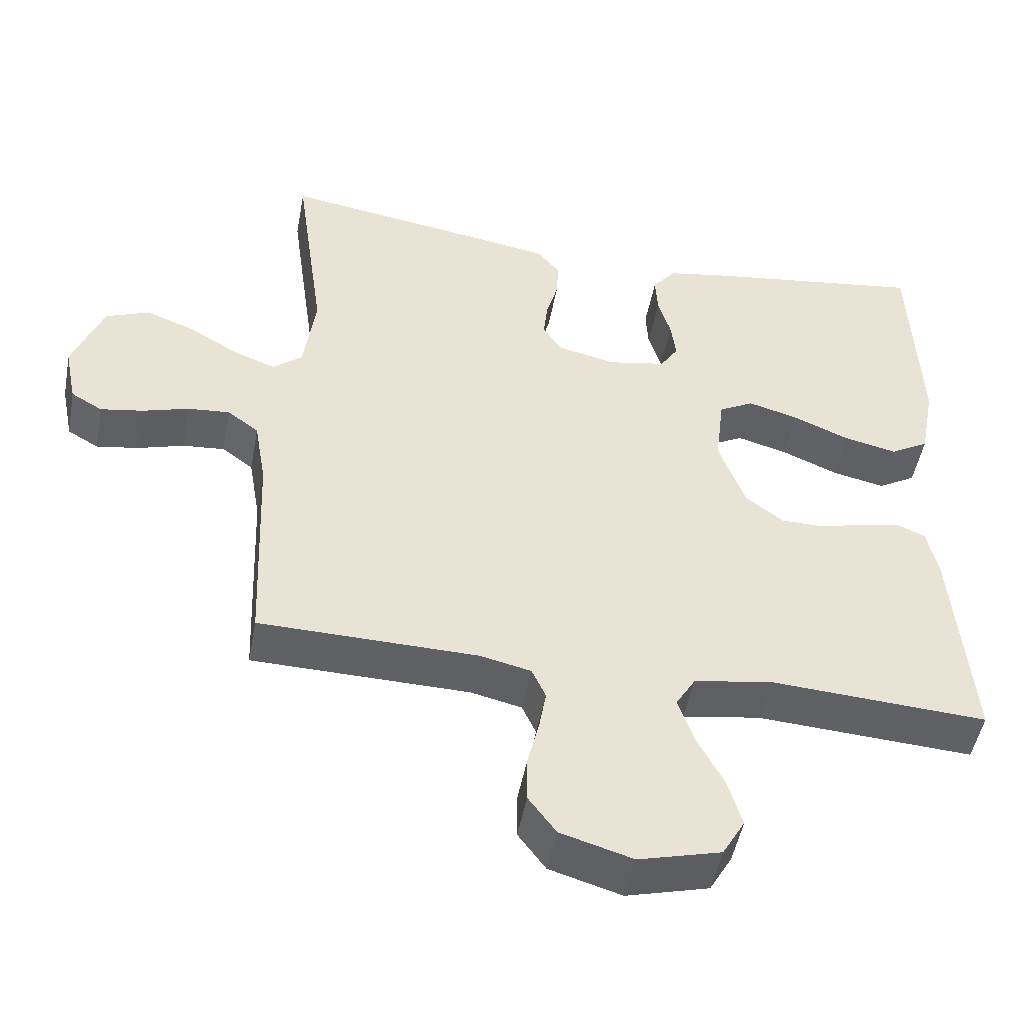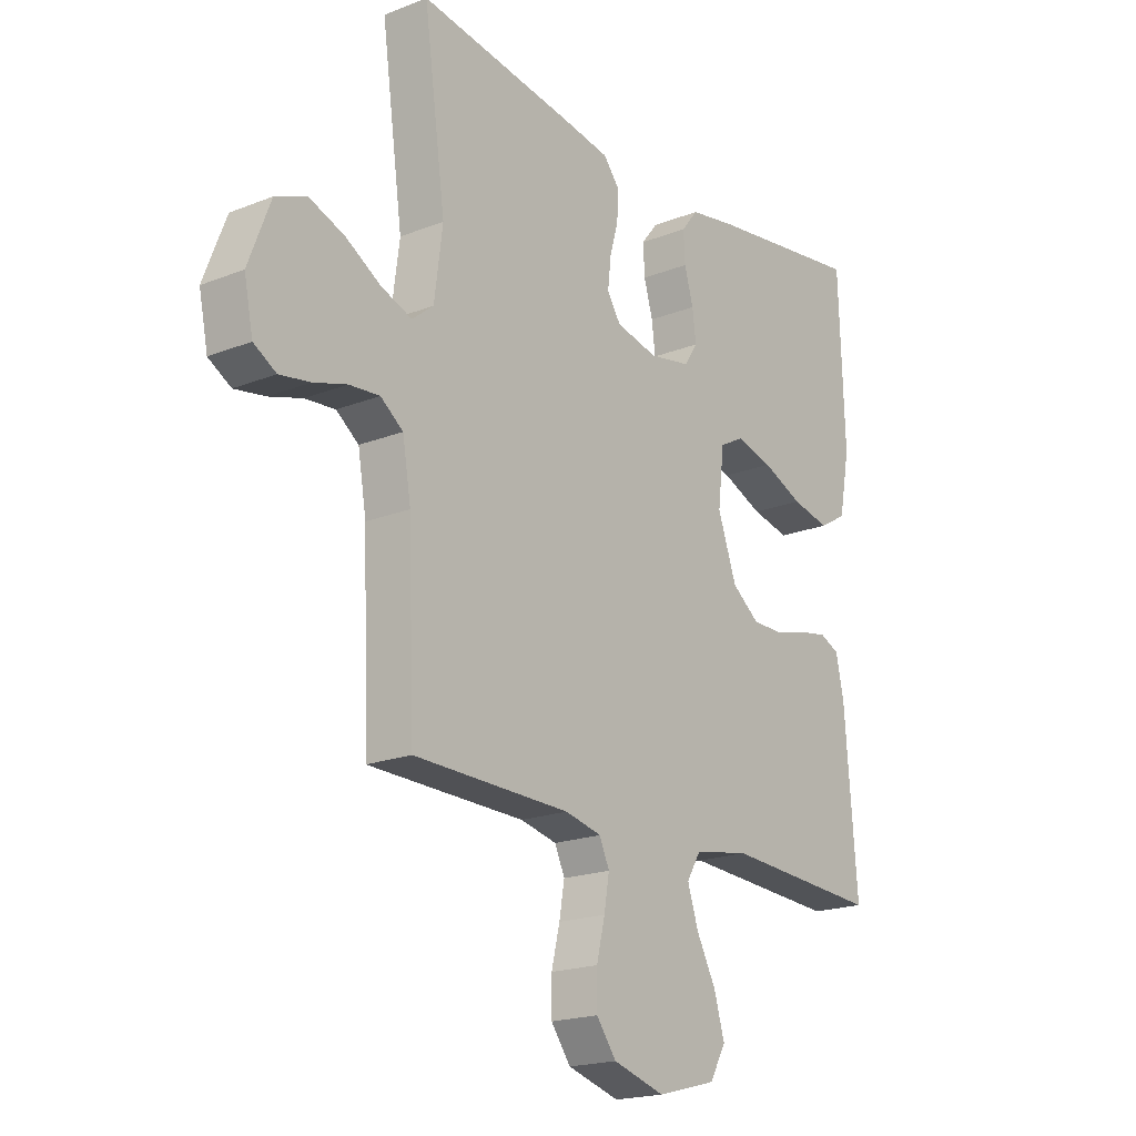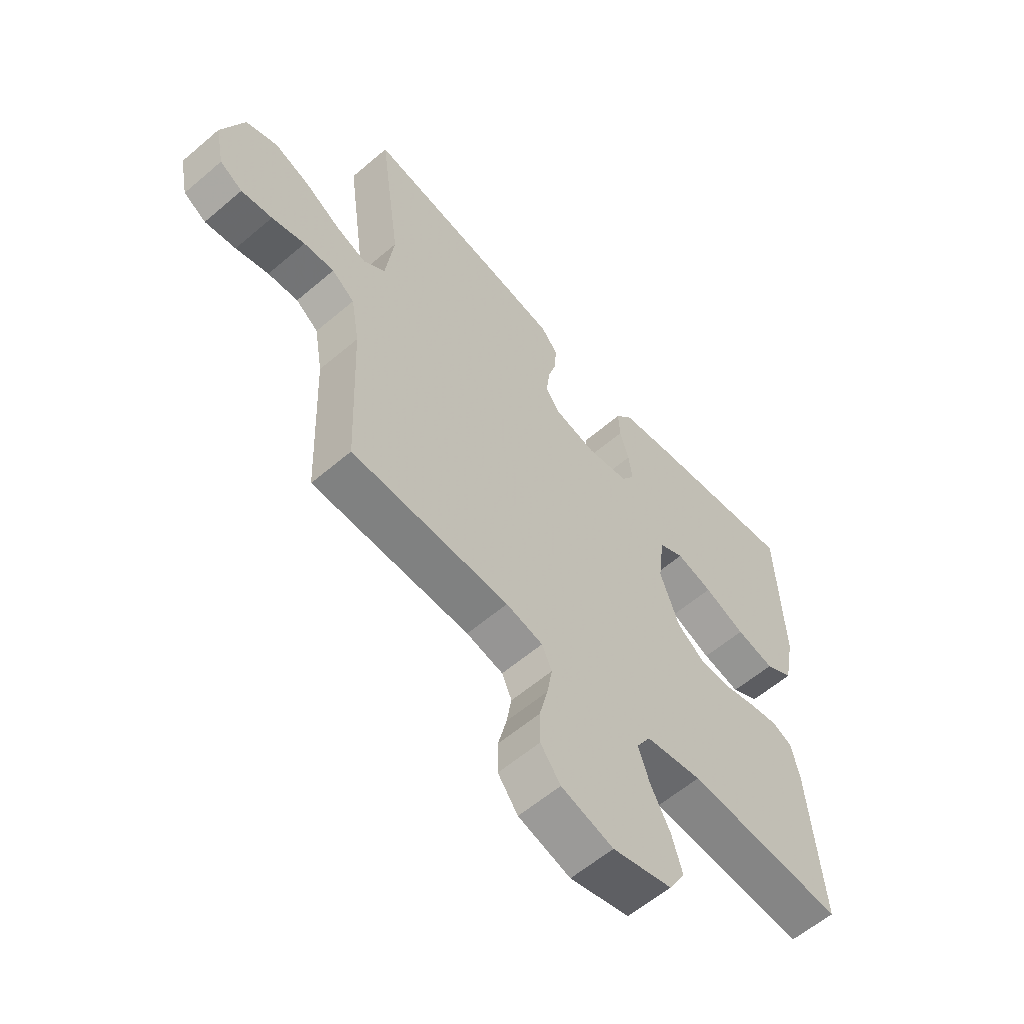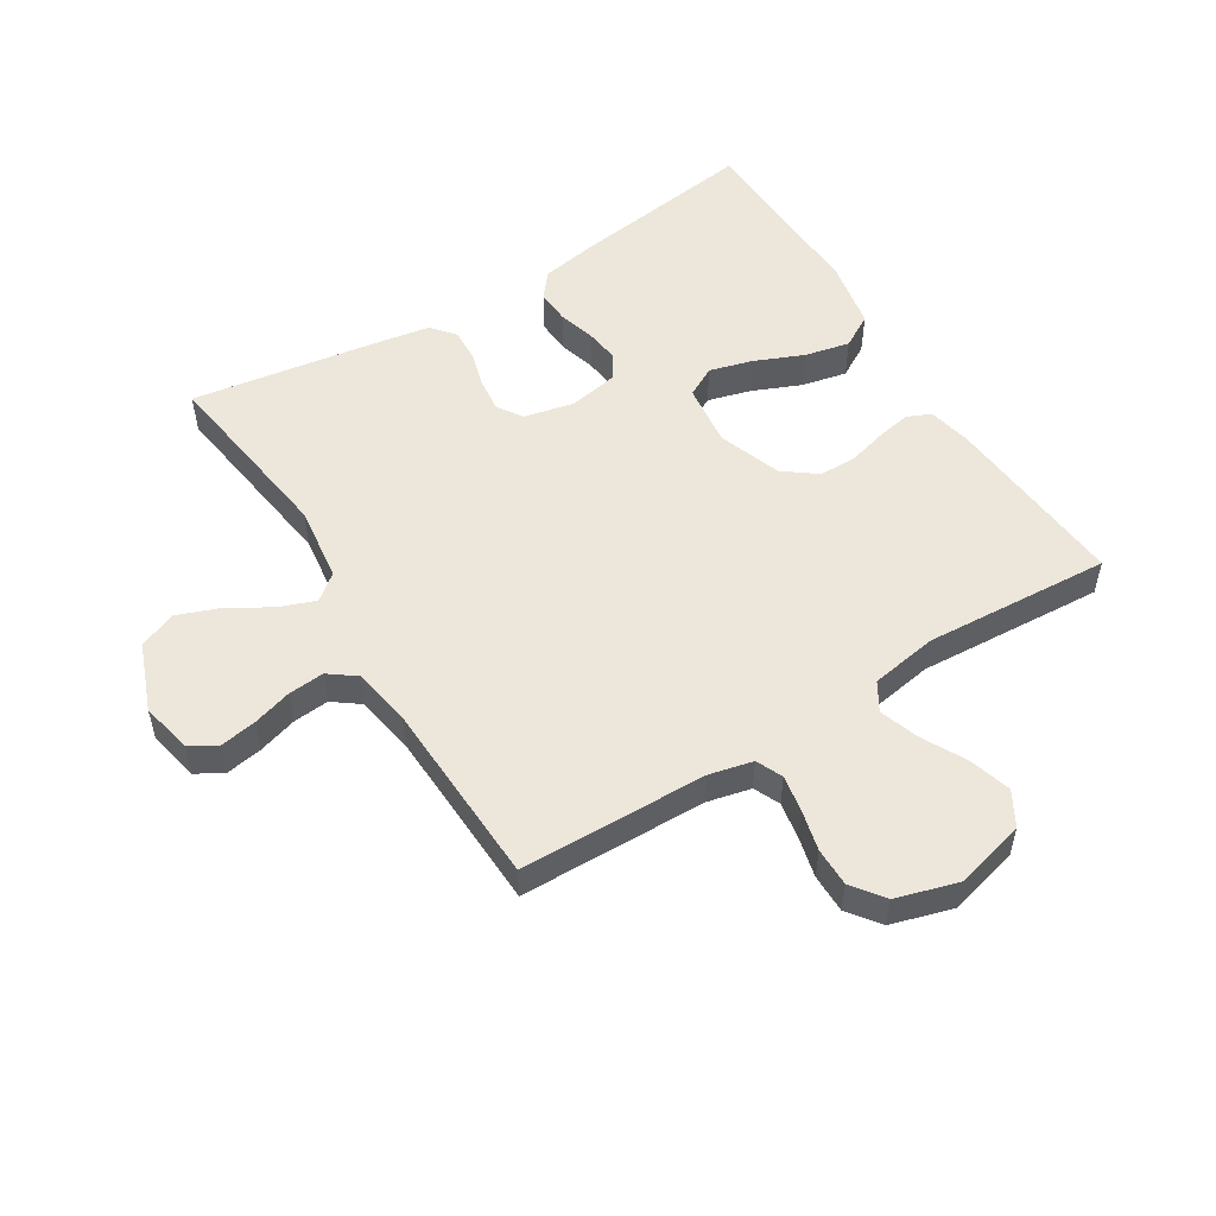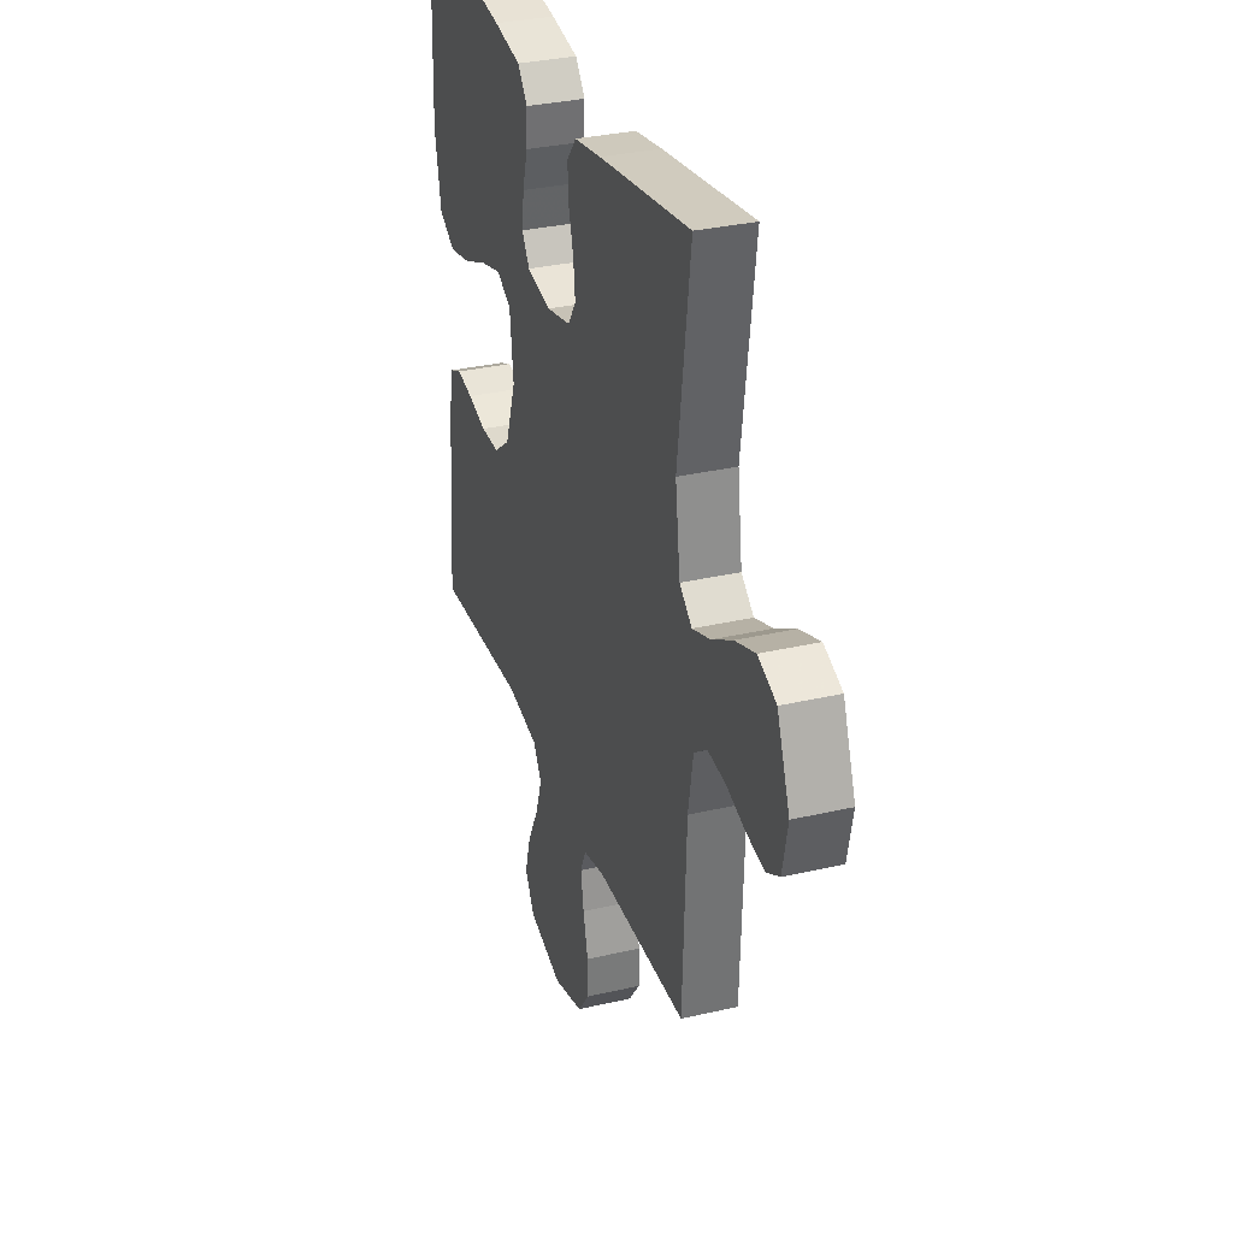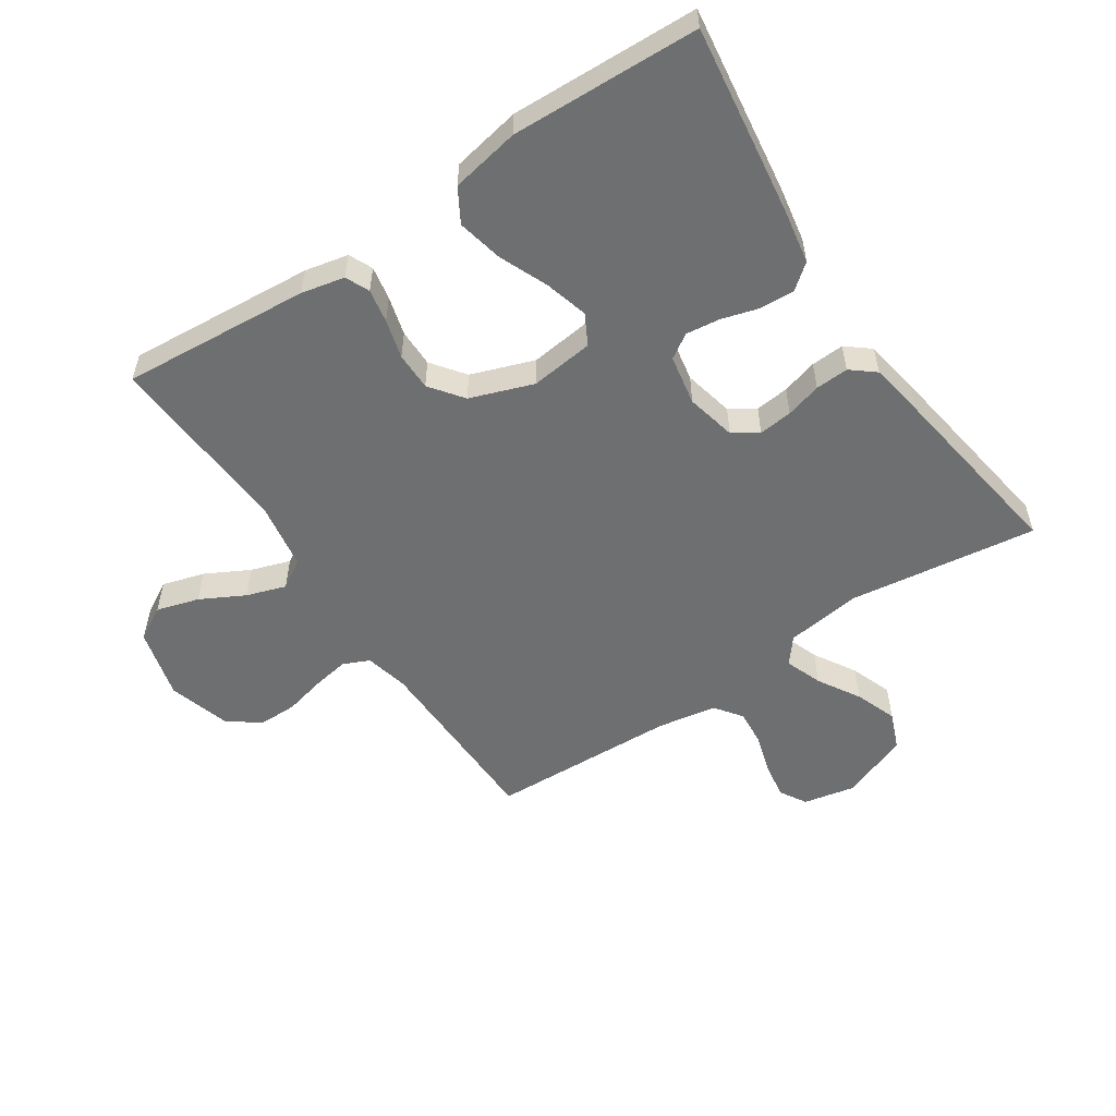
<metadata>
{"format":"obj","ext":"obj","renderer":"f3d","projection":"perspective","resolution":1024,"background":"white","views":[{"elev":-49.0,"azim":169.5,"up":"+Z"},{"elev":-19.3,"azim":126.6,"up":"+Z"},{"elev":-59.5,"azim":131.2,"up":"+Z"},{"elev":52.9,"azim":148.3,"up":"+Y"},{"elev":32.2,"azim":72.0,"up":"+Z"},{"elev":-54.5,"azim":-56.3,"up":"+Y"}]}
</metadata>
<code>
v -0.5 0.07 -0.5
v -0.476 0.07 -0.2
v -0.461 0.07 -0.131
v -0.423 0.07 -0.114
v -0.369 0.07 -0.124
v -0.307 0.07 -0.141
v -0.246 0.07 -0.141
v -0.193 0.07 -0.101
v -0.157 0.07 0
v -0.169 0.07 0.101
v -0.217 0.07 0.127
v -0.286 0.07 0.108
v -0.364 0.07 0.075
v -0.437 0.07 0.059
v -0.49 0.07 0.09
v -0.511 0.07 0.2
v -0.5 0.07 0.5
v -0.2 0.07 0.458
v -0.11 0.07 0.442
v -0.078 0.07 0.402
v -0.081 0.07 0.347
v -0.098 0.07 0.288
v -0.105 0.07 0.233
v -0.08 0.07 0.194
v 0 0.07 0.179
v 0.08 0.07 0.197
v 0.106 0.07 0.237
v 0.1 0.07 0.291
v 0.084 0.07 0.348
v 0.081 0.07 0.401
v 0.112 0.07 0.439
v 0.2 0.07 0.454
v 0.5 0.07 0.5
v 0.459 0.07 0.2
v 0.475 0.07 0.079
v 0.516 0.07 0.046
v 0.575 0.07 0.068
v 0.642 0.07 0.108
v 0.709 0.07 0.133
v 0.769 0.07 0.109
v 0.811 0.07 0
v 0.794 0.07 -0.083
v 0.751 0.07 -0.108
v 0.692 0.07 -0.098
v 0.629 0.07 -0.079
v 0.571 0.07 -0.074
v 0.528 0.07 -0.106
v 0.512 0.07 -0.2
v 0.5 0.07 -0.5
v 0.2 0.07 -0.506
v 0.13 0.07 -0.522
v 0.111 0.07 -0.564
v 0.121 0.07 -0.622
v 0.137 0.07 -0.688
v 0.137 0.07 -0.75
v 0.099 0.07 -0.801
v 0 0.07 -0.83
v -0.113 0.07 -0.8
v -0.144 0.07 -0.746
v -0.124 0.07 -0.678
v -0.087 0.07 -0.608
v -0.066 0.07 -0.545
v -0.093 0.07 -0.5
v -0.2 0.07 -0.482
v -0.5 0 -0.5
v -0.476 0 -0.2
v -0.461 0 -0.131
v -0.423 0 -0.114
v -0.369 0 -0.124
v -0.307 0 -0.141
v -0.246 0 -0.141
v -0.193 0 -0.101
v -0.157 0 0
v -0.169 0 0.101
v -0.217 0 0.127
v -0.286 0 0.108
v -0.364 0 0.075
v -0.437 0 0.059
v -0.49 0 0.09
v -0.511 0 0.2
v -0.5 0 0.5
v -0.2 0 0.458
v -0.11 0 0.442
v -0.078 0 0.402
v -0.081 0 0.347
v -0.098 0 0.288
v -0.105 0 0.233
v -0.08 0 0.194
v 0 0 0.179
v 0.08 0 0.197
v 0.106 0 0.237
v 0.1 0 0.291
v 0.084 0 0.348
v 0.081 0 0.401
v 0.112 0 0.439
v 0.2 0 0.454
v 0.5 0 0.5
v 0.459 0 0.2
v 0.475 0 0.079
v 0.516 0 0.046
v 0.575 0 0.068
v 0.642 0 0.108
v 0.709 0 0.133
v 0.769 0 0.109
v 0.811 0 0
v 0.794 0 -0.083
v 0.751 0 -0.108
v 0.692 0 -0.098
v 0.629 0 -0.079
v 0.571 0 -0.074
v 0.528 0 -0.106
v 0.512 0 -0.2
v 0.5 0 -0.5
v 0.2 0 -0.506
v 0.13 0 -0.522
v 0.111 0 -0.564
v 0.121 0 -0.622
v 0.137 0 -0.688
v 0.137 0 -0.75
v 0.099 0 -0.801
v 0 0 -0.83
v -0.113 0 -0.8
v -0.144 0 -0.746
v -0.124 0 -0.678
v -0.087 0 -0.608
v -0.066 0 -0.545
v -0.093 0 -0.5
v -0.2 0 -0.482
f 59 60 61
f 58 59 61
f 57 58 61
f 56 57 61
f 55 56 61
f 54 55 61
f 53 54 61
f 52 53 61 62
f 51 52 62 63
f 48 49 50
f 51 63 64
f 50 51 64
f 48 50 64
f 47 48 64
f 43 44 45
f 42 43 45
f 41 42 45
f 40 41 45
f 39 40 45
f 38 39 45
f 37 38 45
f 36 37 45 46
f 47 64 1
f 46 47 1
f 36 46 1
f 35 36 1
f 32 33 34
f 31 32 34
f 30 31 34
f 29 30 34
f 28 29 34
f 20 21 22
f 19 20 22
f 18 19 22
f 17 18 22
f 16 17 22
f 15 16 22
f 14 15 22
f 13 14 22
f 12 13 22
f 11 12 22 23
f 10 11 23 24
f 4 5 6
f 3 4 6
f 2 3 6
f 1 2 6
f 1 6 7
f 35 1 7 8
f 27 28 34 35
f 26 27 35
f 35 8 9
f 26 35 9
f 25 26 9
f 9 10 24 25
f 125 124 123
f 125 123 122
f 125 122 121
f 125 121 120
f 125 120 119
f 125 119 118
f 125 118 117
f 126 125 117 116
f 127 126 116 115
f 114 113 112
f 128 127 115
f 128 115 114
f 128 114 112
f 128 112 111
f 109 108 107
f 109 107 106
f 109 106 105
f 109 105 104
f 109 104 103
f 109 103 102
f 109 102 101
f 110 109 101 100
f 65 128 111
f 65 111 110
f 65 110 100
f 65 100 99
f 98 97 96
f 98 96 95
f 98 95 94
f 98 94 93
f 98 93 92
f 86 85 84
f 86 84 83
f 86 83 82
f 86 82 81
f 86 81 80
f 86 80 79
f 86 79 78
f 86 78 77
f 86 77 76
f 87 86 76 75
f 88 87 75 74
f 70 69 68
f 70 68 67
f 70 67 66
f 70 66 65
f 71 70 65
f 72 71 65 99
f 99 98 92 91
f 99 91 90
f 73 72 99
f 73 99 90
f 73 90 89
f 89 88 74 73
f 1 65 66 2
f 2 66 67 3
f 3 67 68 4
f 4 68 69 5
f 5 69 70 6
f 6 70 71 7
f 7 71 72 8
f 8 72 73 9
f 9 73 74 10
f 10 74 75 11
f 11 75 76 12
f 12 76 77 13
f 13 77 78 14
f 14 78 79 15
f 15 79 80 16
f 16 80 81 17
f 17 81 82 18
f 18 82 83 19
f 19 83 84 20
f 20 84 85 21
f 21 85 86 22
f 22 86 87 23
f 23 87 88 24
f 24 88 89 25
f 25 89 90 26
f 26 90 91 27
f 27 91 92 28
f 28 92 93 29
f 29 93 94 30
f 30 94 95 31
f 31 95 96 32
f 32 96 97 33
f 33 97 98 34
f 34 98 99 35
f 35 99 100 36
f 36 100 101 37
f 37 101 102 38
f 38 102 103 39
f 39 103 104 40
f 40 104 105 41
f 41 105 106 42
f 42 106 107 43
f 43 107 108 44
f 44 108 109 45
f 45 109 110 46
f 46 110 111 47
f 47 111 112 48
f 48 112 113 49
f 49 113 114 50
f 50 114 115 51
f 51 115 116 52
f 52 116 117 53
f 53 117 118 54
f 54 118 119 55
f 55 119 120 56
f 56 120 121 57
f 57 121 122 58
f 58 122 123 59
f 59 123 124 60
f 60 124 125 61
f 61 125 126 62
f 62 126 127 63
f 63 127 128 64
f 64 128 65 1

</code>
